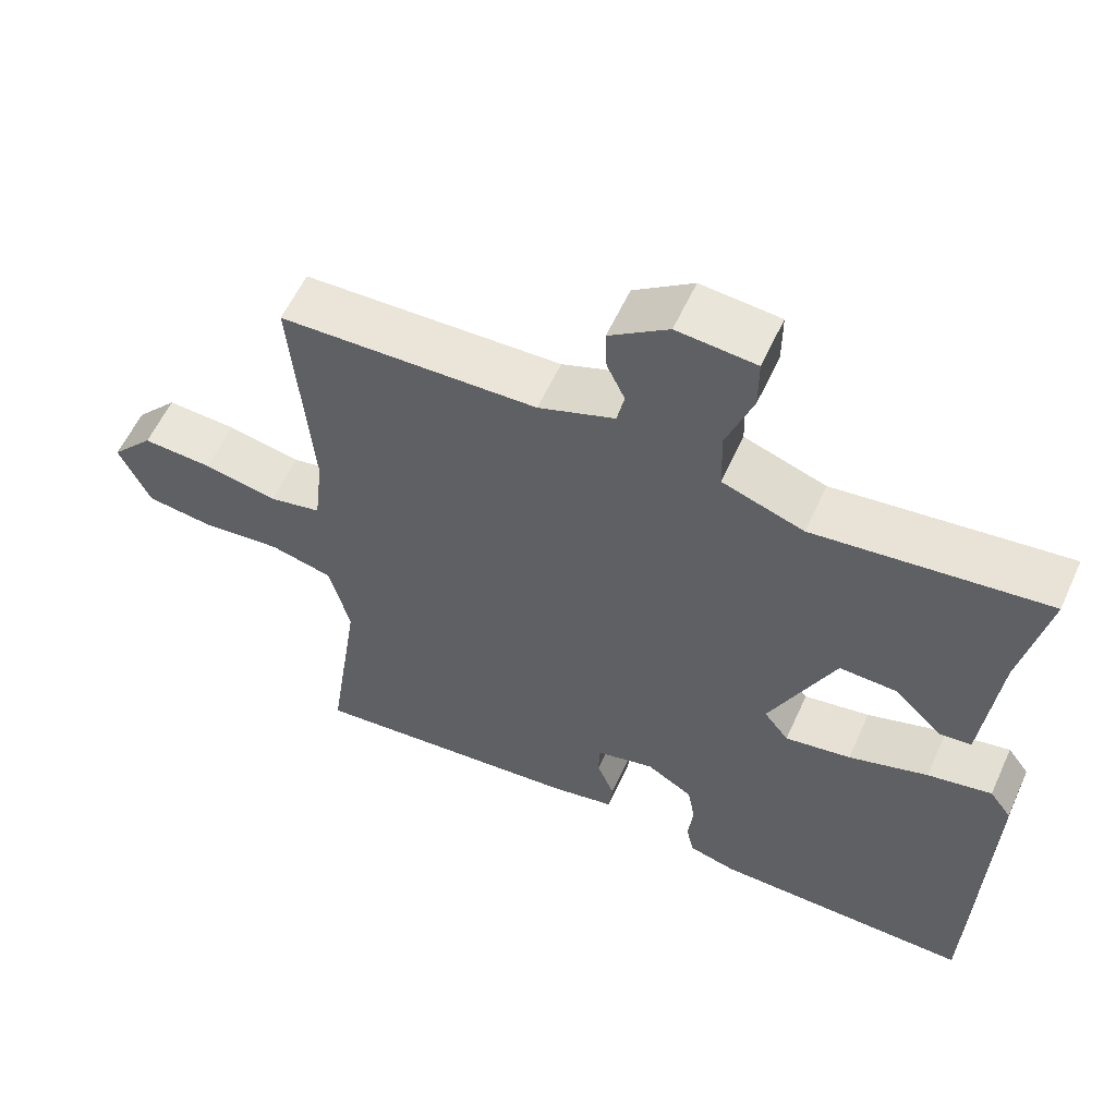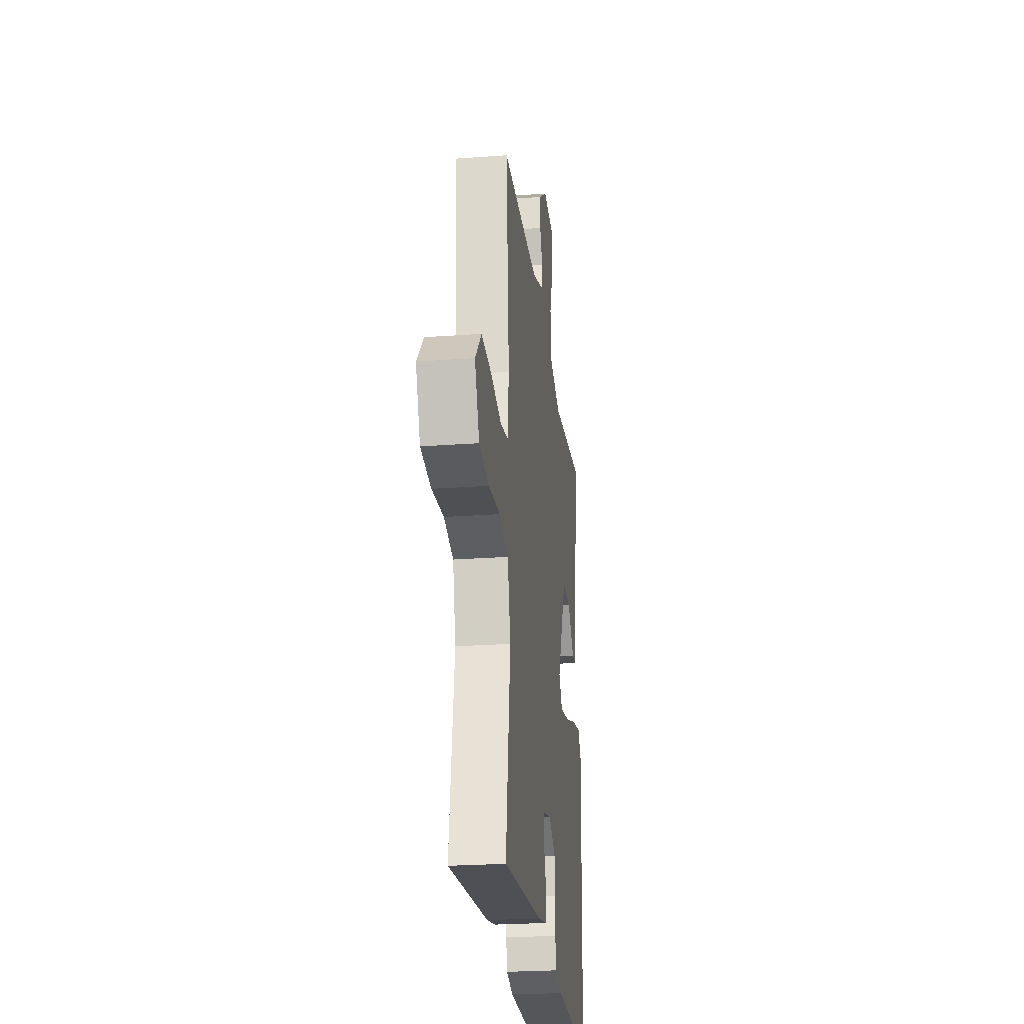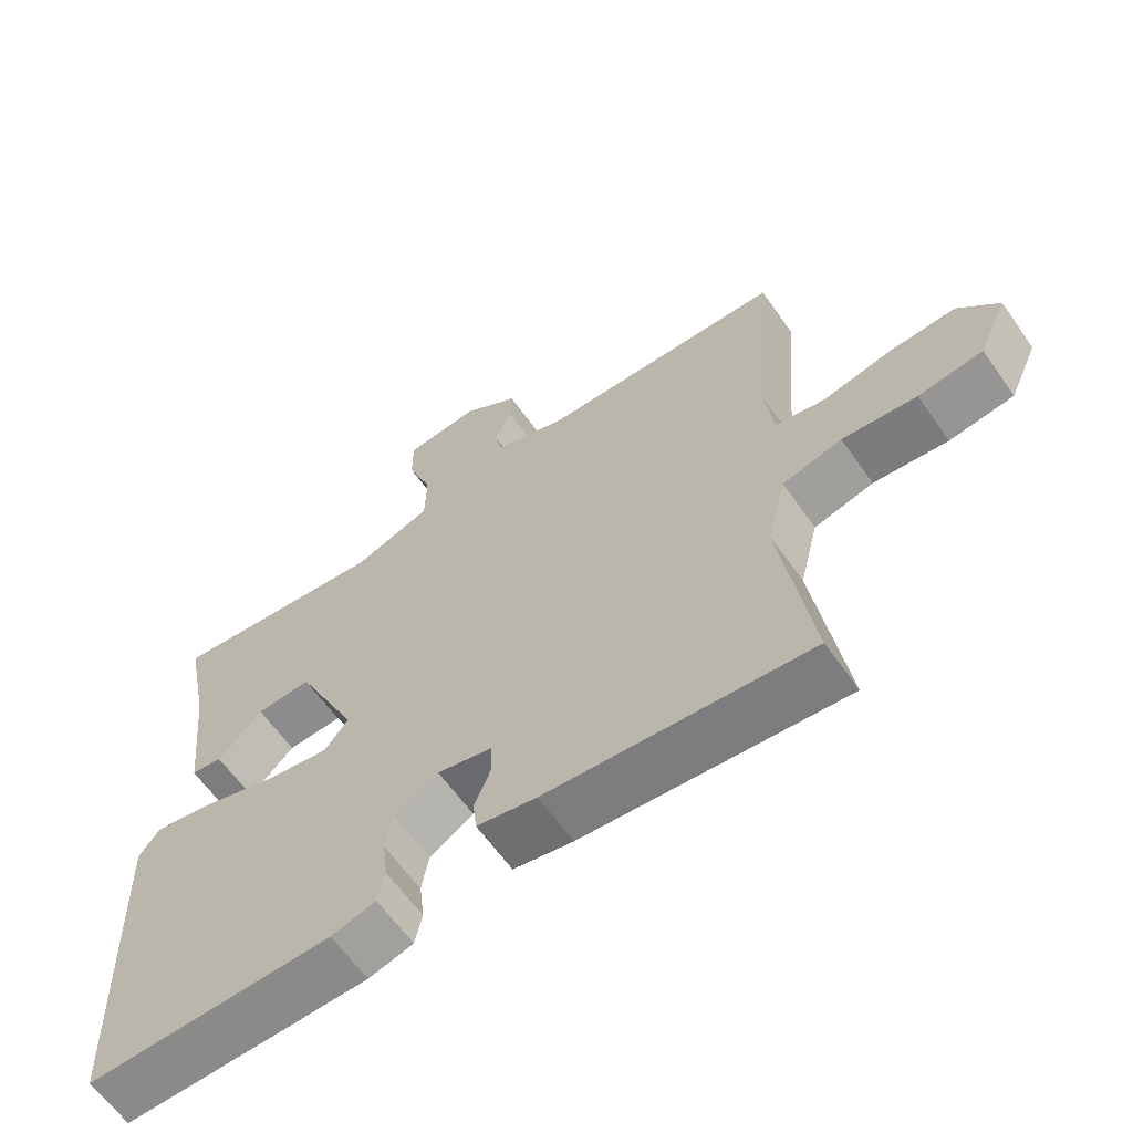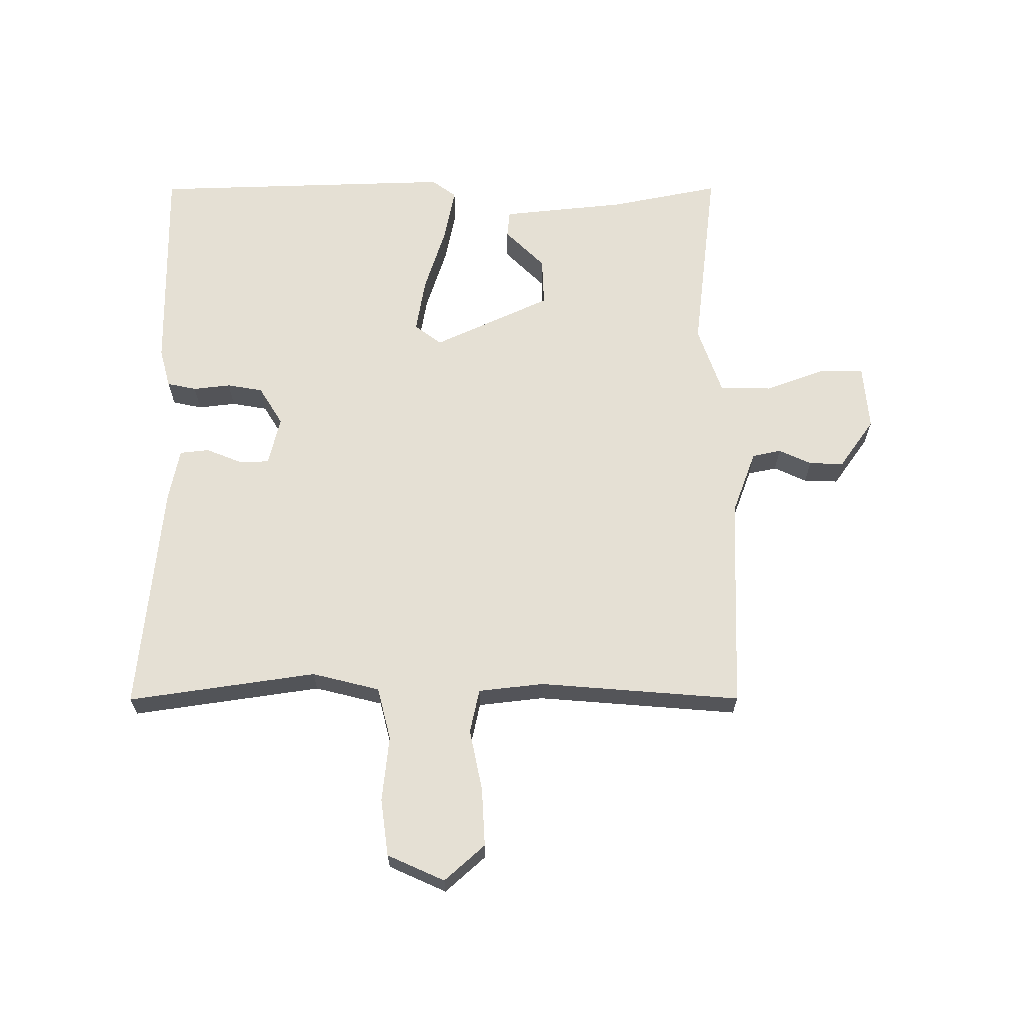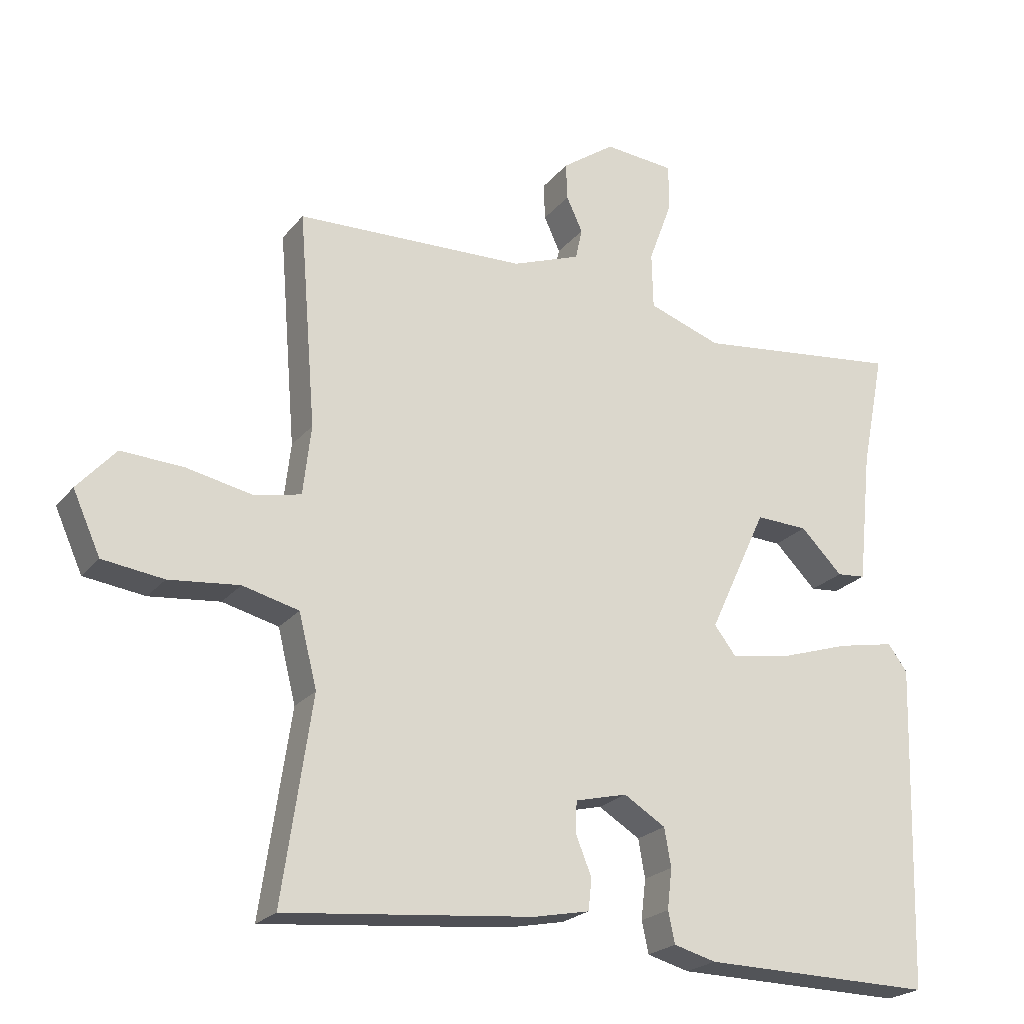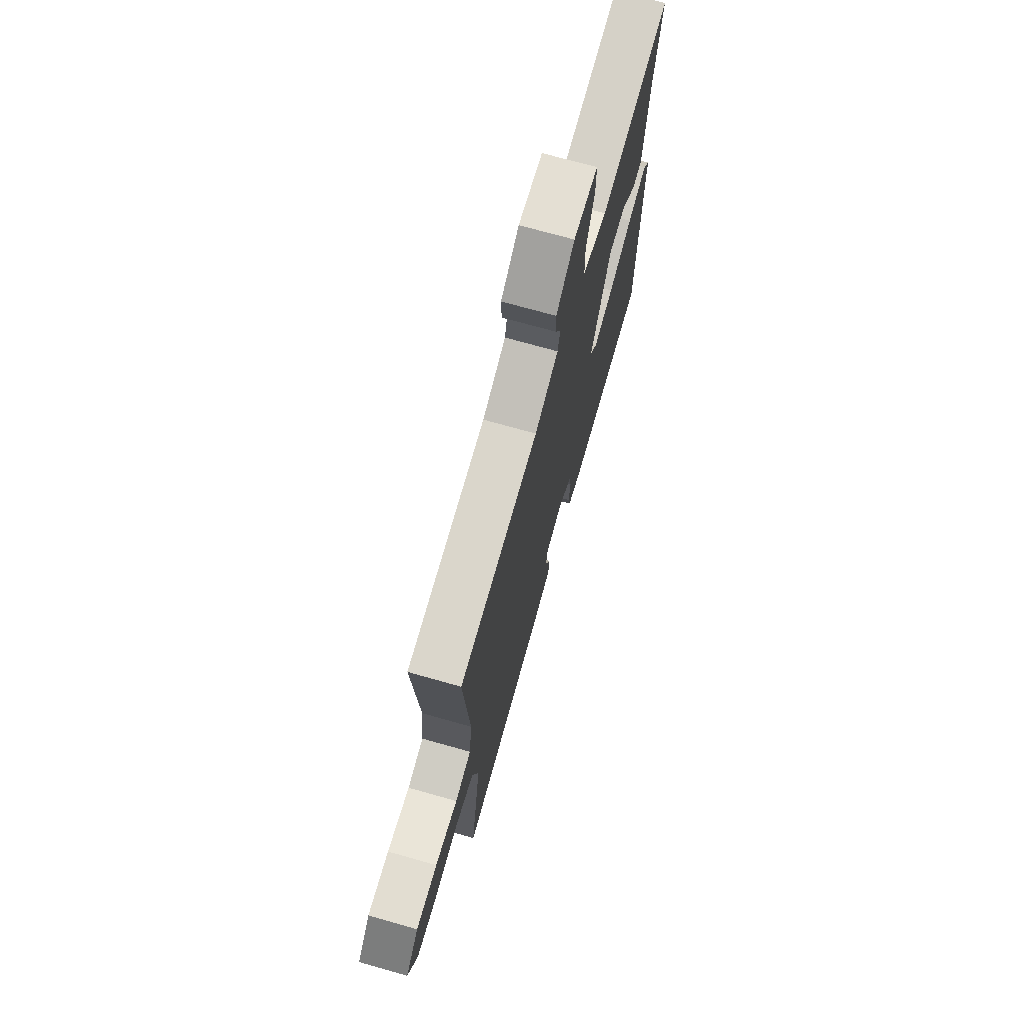
<metadata>
{"format":"obj","ext":"obj","renderer":"f3d","projection":"perspective","resolution":1024,"background":"white","views":[{"elev":58.2,"azim":24.4,"up":"+Z"},{"elev":-25.0,"azim":-83.2,"up":"+Z"},{"elev":-62.8,"azim":-144.8,"up":"+Z"},{"elev":65.2,"azim":-90.1,"up":"+Y"},{"elev":-22.6,"azim":-28.3,"up":"+Z"},{"elev":71.7,"azim":-74.2,"up":"+Z"}]}
</metadata>
<code>
v -0.5 0.07 0.5
v -0.156 0.07 0.512
v -0.054 0.07 0.55
v -0.044 0.07 0.596
v -0.068 0.07 0.648
v -0.07 0.07 0.703
v 0.009 0.07 0.759
v 0.114 0.07 0.75
v 0.114 0.07 0.68
v 0.079 0.07 0.585
v 0.081 0.07 0.501
v 0.19 0.07 0.463
v 0.5 0.07 0.5
v 0.465 0.07 0.326
v 0.444 0.07 0.126
v 0.401 0.07 0.122
v 0.338 0.07 0.185
v 0.26 0.07 0.188
v 0.173 0.07 0.001
v 0.206 0.07 -0.042
v 0.294 0.07 -0.027
v 0.4 0.07 0.007
v 0.486 0.07 0.024
v 0.515 0.07 -0.015
v 0.5 0.07 -0.5
v 0.153 0.07 -0.495
v 0.09 0.07 -0.478
v 0.08 0.07 -0.431
v 0.087 0.07 -0.371
v 0.077 0.07 -0.314
v 0.015 0.07 -0.276
v -0.063 0.07 -0.295
v -0.064 0.07 -0.343
v -0.041 0.07 -0.4
v -0.046 0.07 -0.447
v -0.13 0.07 -0.464
v -0.5 0.07 -0.5
v -0.456 0.07 -0.2
v -0.483 0.07 -0.092
v -0.567 0.07 -0.071
v -0.672 0.07 -0.082
v -0.763 0.07 -0.07
v -0.804 0.07 0.021
v -0.747 0.07 0.085
v -0.654 0.07 0.08
v -0.556 0.07 0.06
v -0.486 0.07 0.075
v -0.474 0.07 0.179
v -0.5 0 0.5
v -0.156 0 0.512
v -0.054 0 0.55
v -0.044 0 0.596
v -0.068 0 0.648
v -0.07 0 0.703
v 0.009 0 0.759
v 0.114 0 0.75
v 0.114 0 0.68
v 0.079 0 0.585
v 0.081 0 0.501
v 0.19 0 0.463
v 0.5 0 0.5
v 0.465 0 0.326
v 0.444 0 0.126
v 0.401 0 0.122
v 0.338 0 0.185
v 0.26 0 0.188
v 0.173 0 0.001
v 0.206 0 -0.042
v 0.294 0 -0.027
v 0.4 0 0.007
v 0.486 0 0.024
v 0.515 0 -0.015
v 0.5 0 -0.5
v 0.153 0 -0.495
v 0.09 0 -0.478
v 0.08 0 -0.431
v 0.087 0 -0.371
v 0.077 0 -0.314
v 0.015 0 -0.276
v -0.063 0 -0.295
v -0.064 0 -0.343
v -0.041 0 -0.4
v -0.046 0 -0.447
v -0.13 0 -0.464
v -0.5 0 -0.5
v -0.456 0 -0.2
v -0.483 0 -0.092
v -0.567 0 -0.071
v -0.672 0 -0.082
v -0.763 0 -0.07
v -0.804 0 0.021
v -0.747 0 0.085
v -0.654 0 0.08
v -0.556 0 0.06
v -0.486 0 0.075
v -0.474 0 0.179
f 44 45 46
f 43 44 46
f 42 43 46
f 41 42 46
f 40 41 46
f 39 40 46 47
f 38 39 47 48
f 36 37 38
f 35 36 38
f 34 35 38
f 33 34 38
f 32 33 38 48
f 27 28 29
f 26 27 29
f 25 26 29
f 24 25 29
f 23 24 29
f 22 23 29
f 21 22 29
f 20 21 29 30
f 19 20 30 31
f 14 15 16 17
f 14 17 18
f 13 14 18
f 12 13 18
f 48 1 2
f 32 48 2
f 31 32 2
f 19 31 2
f 18 19 2
f 12 18 2
f 11 12 2
f 8 9 10
f 7 8 10
f 6 7 10
f 5 6 10
f 4 5 10
f 3 4 10 11
f 2 3 11
f 94 93 92
f 94 92 91
f 94 91 90
f 94 90 89
f 94 89 88
f 95 94 88 87
f 96 95 87 86
f 86 85 84
f 86 84 83
f 86 83 82
f 86 82 81
f 96 86 81 80
f 77 76 75
f 77 75 74
f 77 74 73
f 77 73 72
f 77 72 71
f 77 71 70
f 77 70 69
f 78 77 69 68
f 79 78 68 67
f 65 64 63 62
f 66 65 62
f 66 62 61
f 66 61 60
f 50 49 96
f 50 96 80
f 50 80 79
f 50 79 67
f 50 67 66
f 50 66 60
f 50 60 59
f 58 57 56
f 58 56 55
f 58 55 54
f 58 54 53
f 58 53 52
f 59 58 52 51
f 59 51 50
f 1 49 50 2
f 2 50 51 3
f 3 51 52 4
f 4 52 53 5
f 5 53 54 6
f 6 54 55 7
f 7 55 56 8
f 8 56 57 9
f 9 57 58 10
f 10 58 59 11
f 11 59 60 12
f 12 60 61 13
f 13 61 62 14
f 14 62 63 15
f 15 63 64 16
f 16 64 65 17
f 17 65 66 18
f 18 66 67 19
f 19 67 68 20
f 20 68 69 21
f 21 69 70 22
f 22 70 71 23
f 23 71 72 24
f 24 72 73 25
f 25 73 74 26
f 26 74 75 27
f 27 75 76 28
f 28 76 77 29
f 29 77 78 30
f 30 78 79 31
f 31 79 80 32
f 32 80 81 33
f 33 81 82 34
f 34 82 83 35
f 35 83 84 36
f 36 84 85 37
f 37 85 86 38
f 38 86 87 39
f 39 87 88 40
f 40 88 89 41
f 41 89 90 42
f 42 90 91 43
f 43 91 92 44
f 44 92 93 45
f 45 93 94 46
f 46 94 95 47
f 47 95 96 48
f 48 96 49 1

</code>
